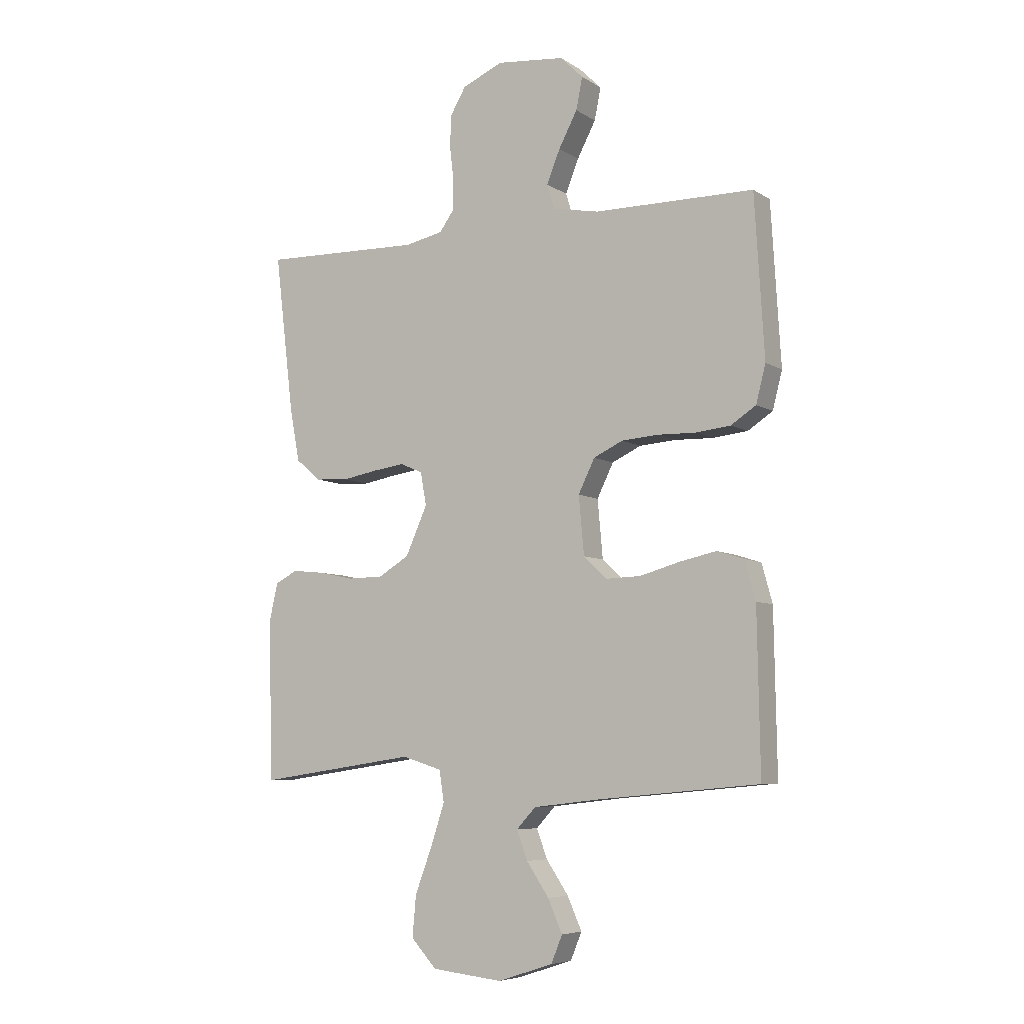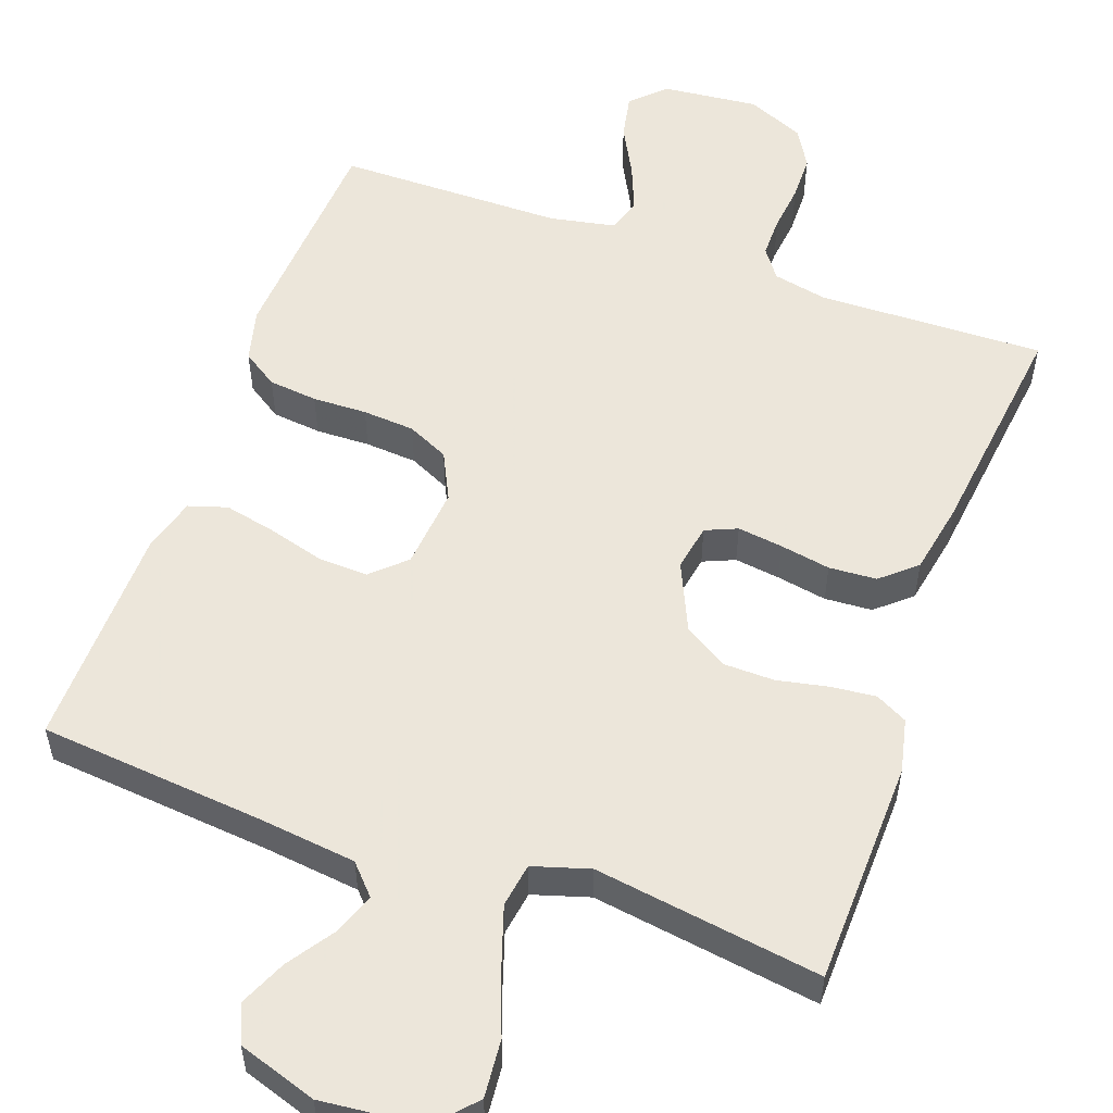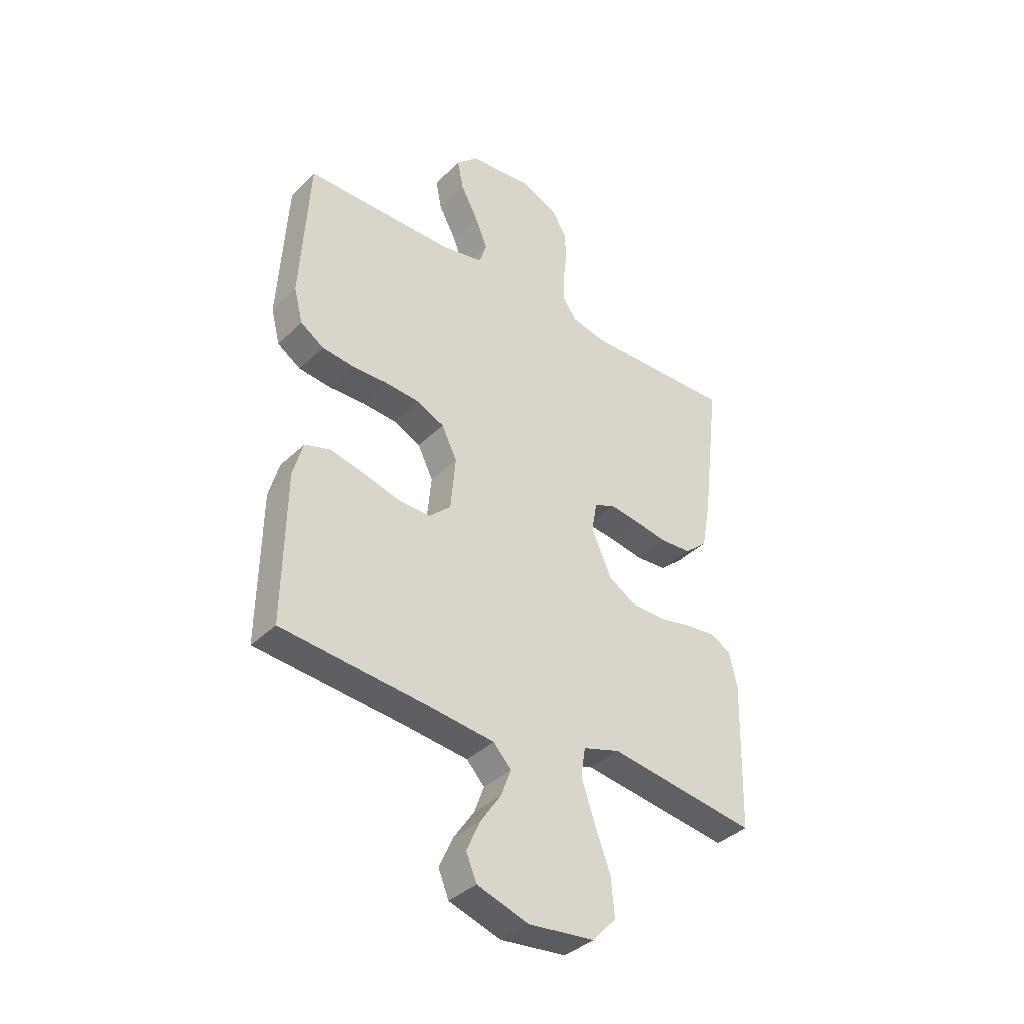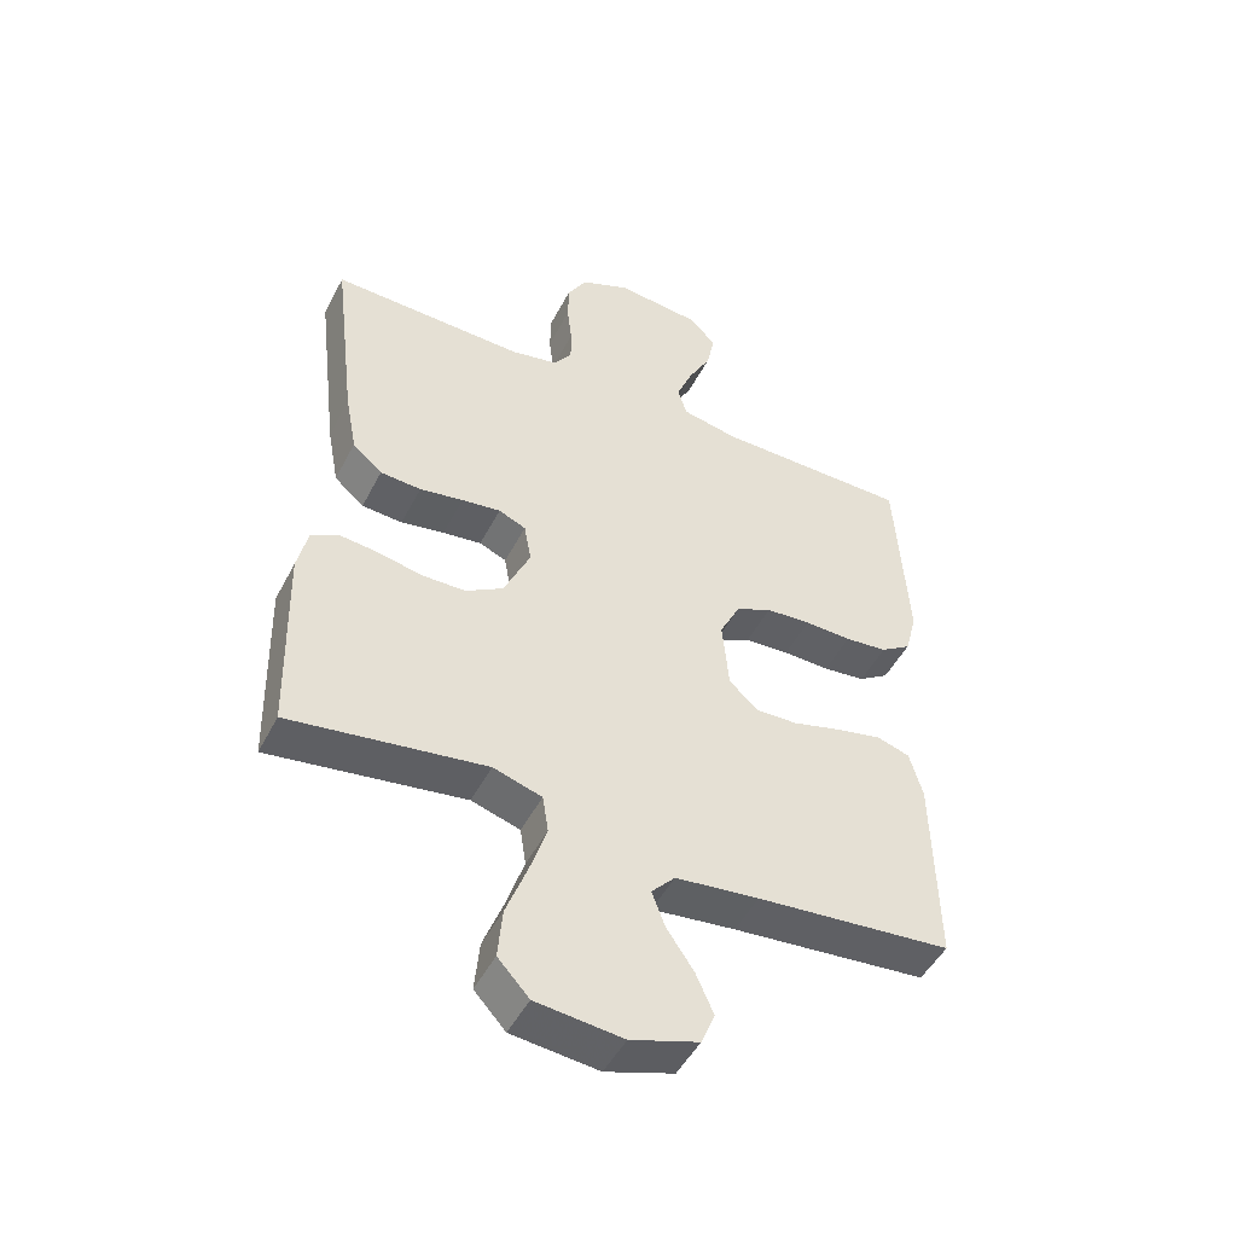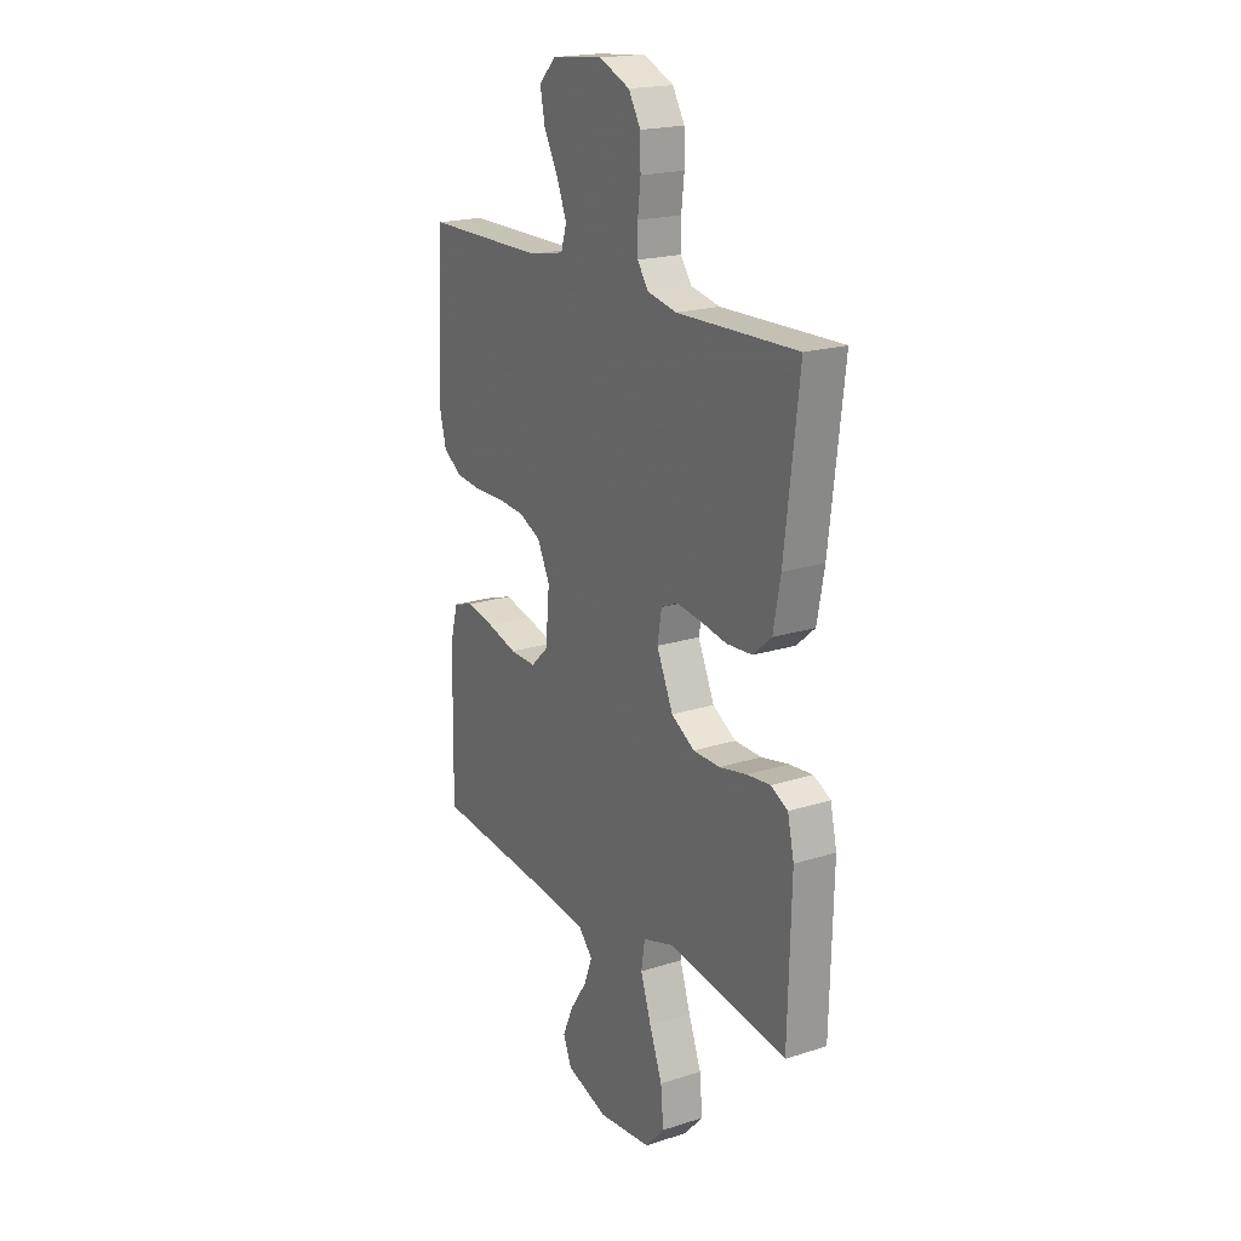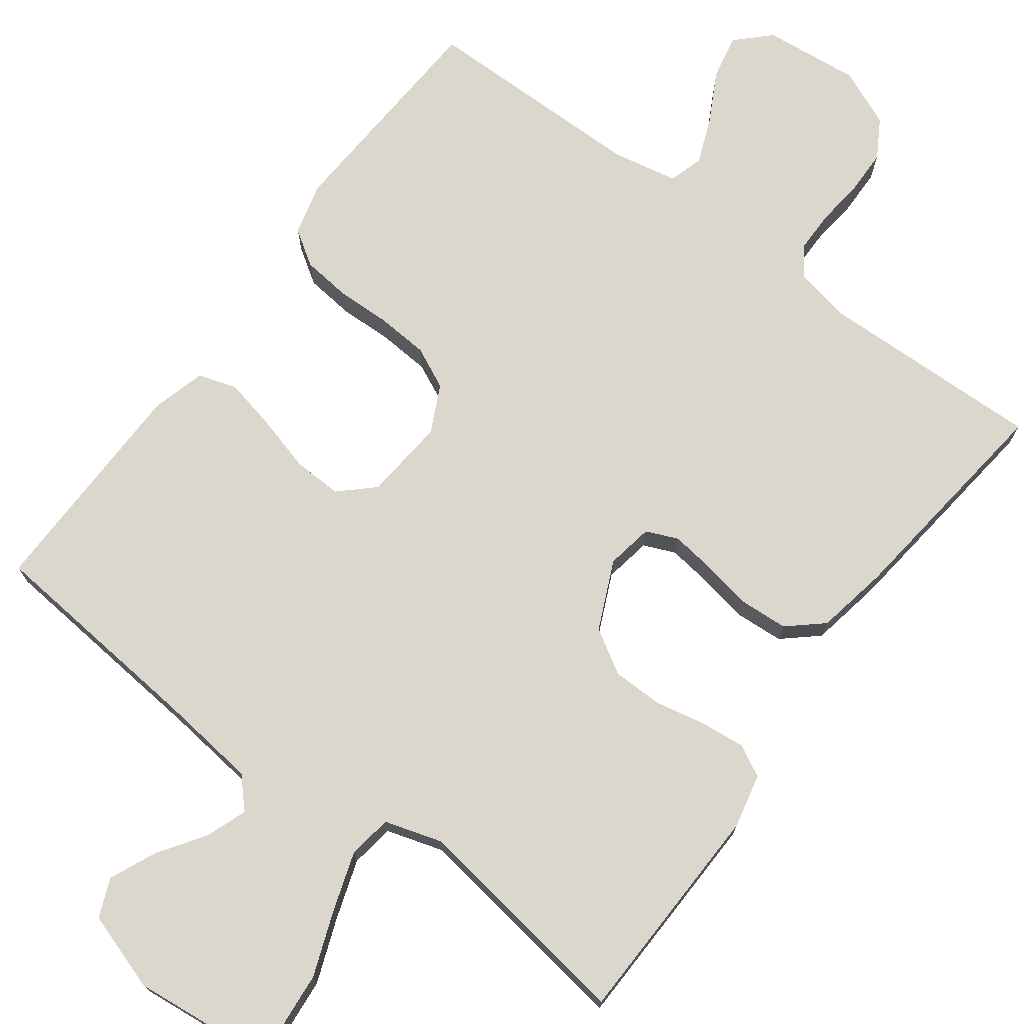
<metadata>
{"format":"obj","ext":"obj","renderer":"f3d","projection":"perspective","resolution":1024,"background":"white","views":[{"elev":-6.6,"azim":30.4,"up":"+Z"},{"elev":54.6,"azim":-160.2,"up":"+Y"},{"elev":-37.7,"azim":140.8,"up":"+Z"},{"elev":-48.6,"azim":-26.5,"up":"+Z"},{"elev":19.7,"azim":-120.7,"up":"+Z"},{"elev":73.0,"azim":-143.4,"up":"+Y"}]}
</metadata>
<code>
v 0.5 0.07 -0.5
v 0.2 0.07 -0.528
v 0.072 0.07 -0.543
v 0.036 0.07 -0.582
v 0.056 0.07 -0.636
v 0.098 0.07 -0.698
v 0.125 0.07 -0.759
v 0.104 0.07 -0.81
v 0 0.07 -0.844
v -0.133 0.07 -0.83
v -0.181 0.07 -0.778
v -0.174 0.07 -0.701
v -0.142 0.07 -0.616
v -0.116 0.07 -0.537
v -0.125 0.07 -0.479
v -0.2 0.07 -0.456
v -0.5 0.07 -0.5
v -0.508 0.07 -0.2
v -0.492 0.07 -0.129
v -0.45 0.07 -0.107
v -0.391 0.07 -0.113
v -0.323 0.07 -0.127
v -0.256 0.07 -0.126
v -0.198 0.07 -0.091
v -0.157 0.07 0
v -0.168 0.07 0.062
v -0.21 0.07 0.08
v -0.27 0.07 0.072
v -0.337 0.07 0.06
v -0.4 0.07 0.064
v -0.446 0.07 0.104
v -0.464 0.07 0.2
v -0.5 0.07 0.5
v -0.2 0.07 0.492
v -0.128 0.07 0.507
v -0.1 0.07 0.546
v -0.1 0.07 0.601
v -0.107 0.07 0.663
v -0.106 0.07 0.724
v -0.076 0.07 0.775
v 0 0.07 0.808
v 0.128 0.07 0.795
v 0.171 0.07 0.753
v 0.159 0.07 0.693
v 0.124 0.07 0.627
v 0.099 0.07 0.565
v 0.113 0.07 0.519
v 0.2 0.07 0.502
v 0.5 0.07 0.5
v 0.518 0.07 0.2
v 0.5 0.07 0.13
v 0.453 0.07 0.099
v 0.388 0.07 0.092
v 0.316 0.07 0.094
v 0.247 0.07 0.089
v 0.192 0.07 0.063
v 0.161 0.07 0
v 0.171 0.07 -0.109
v 0.215 0.07 -0.15
v 0.28 0.07 -0.148
v 0.355 0.07 -0.127
v 0.424 0.07 -0.112
v 0.475 0.07 -0.128
v 0.495 0.07 -0.2
v 0.5 0 -0.5
v 0.2 0 -0.528
v 0.072 0 -0.543
v 0.036 0 -0.582
v 0.056 0 -0.636
v 0.098 0 -0.698
v 0.125 0 -0.759
v 0.104 0 -0.81
v 0 0 -0.844
v -0.133 0 -0.83
v -0.181 0 -0.778
v -0.174 0 -0.701
v -0.142 0 -0.616
v -0.116 0 -0.537
v -0.125 0 -0.479
v -0.2 0 -0.456
v -0.5 0 -0.5
v -0.508 0 -0.2
v -0.492 0 -0.129
v -0.45 0 -0.107
v -0.391 0 -0.113
v -0.323 0 -0.127
v -0.256 0 -0.126
v -0.198 0 -0.091
v -0.157 0 0
v -0.168 0 0.062
v -0.21 0 0.08
v -0.27 0 0.072
v -0.337 0 0.06
v -0.4 0 0.064
v -0.446 0 0.104
v -0.464 0 0.2
v -0.5 0 0.5
v -0.2 0 0.492
v -0.128 0 0.507
v -0.1 0 0.546
v -0.1 0 0.601
v -0.107 0 0.663
v -0.106 0 0.724
v -0.076 0 0.775
v 0 0 0.808
v 0.128 0 0.795
v 0.171 0 0.753
v 0.159 0 0.693
v 0.124 0 0.627
v 0.099 0 0.565
v 0.113 0 0.519
v 0.2 0 0.502
v 0.5 0 0.5
v 0.518 0 0.2
v 0.5 0 0.13
v 0.453 0 0.099
v 0.388 0 0.092
v 0.316 0 0.094
v 0.247 0 0.089
v 0.192 0 0.063
v 0.161 0 0
v 0.171 0 -0.109
v 0.215 0 -0.15
v 0.28 0 -0.148
v 0.355 0 -0.127
v 0.424 0 -0.112
v 0.475 0 -0.128
v 0.495 0 -0.2
f 64 1 2
f 63 64 2
f 62 63 2
f 61 62 2
f 60 61 2
f 59 60 2 3
f 58 59 3 4
f 57 58 4
f 52 53 54
f 51 52 54
f 50 51 54
f 49 50 54
f 48 49 54
f 47 48 54 55
f 43 44 45
f 42 43 45
f 41 42 45
f 40 41 45
f 39 40 45
f 38 39 45
f 37 38 45
f 36 37 45 46
f 35 36 46 47
f 32 33 34
f 31 32 34
f 30 31 34
f 29 30 34
f 28 29 34
f 34 35 47
f 28 34 47
f 27 28 47
f 20 21 22
f 19 20 22
f 18 19 22
f 17 18 22
f 16 17 22
f 15 16 22 23
f 11 12 13
f 10 11 13
f 9 10 13
f 8 9 13
f 7 8 13
f 6 7 13
f 5 6 13
f 4 5 13 14
f 57 4 14 15
f 47 55 56
f 27 47 56
f 26 27 56
f 25 26 56 57
f 24 25 57 15
f 15 23 24
f 66 65 128
f 66 128 127
f 66 127 126
f 66 126 125
f 66 125 124
f 67 66 124 123
f 68 67 123 122
f 68 122 121
f 118 117 116
f 118 116 115
f 118 115 114
f 118 114 113
f 118 113 112
f 119 118 112 111
f 109 108 107
f 109 107 106
f 109 106 105
f 109 105 104
f 109 104 103
f 109 103 102
f 109 102 101
f 110 109 101 100
f 111 110 100 99
f 98 97 96
f 98 96 95
f 98 95 94
f 98 94 93
f 98 93 92
f 111 99 98
f 111 98 92
f 111 92 91
f 86 85 84
f 86 84 83
f 86 83 82
f 86 82 81
f 86 81 80
f 87 86 80 79
f 77 76 75
f 77 75 74
f 77 74 73
f 77 73 72
f 77 72 71
f 77 71 70
f 77 70 69
f 78 77 69 68
f 79 78 68 121
f 120 119 111
f 120 111 91
f 120 91 90
f 121 120 90 89
f 79 121 89 88
f 88 87 79
f 1 65 66 2
f 2 66 67 3
f 3 67 68 4
f 4 68 69 5
f 5 69 70 6
f 6 70 71 7
f 7 71 72 8
f 8 72 73 9
f 9 73 74 10
f 10 74 75 11
f 11 75 76 12
f 12 76 77 13
f 13 77 78 14
f 14 78 79 15
f 15 79 80 16
f 16 80 81 17
f 17 81 82 18
f 18 82 83 19
f 19 83 84 20
f 20 84 85 21
f 21 85 86 22
f 22 86 87 23
f 23 87 88 24
f 24 88 89 25
f 25 89 90 26
f 26 90 91 27
f 27 91 92 28
f 28 92 93 29
f 29 93 94 30
f 30 94 95 31
f 31 95 96 32
f 32 96 97 33
f 33 97 98 34
f 34 98 99 35
f 35 99 100 36
f 36 100 101 37
f 37 101 102 38
f 38 102 103 39
f 39 103 104 40
f 40 104 105 41
f 41 105 106 42
f 42 106 107 43
f 43 107 108 44
f 44 108 109 45
f 45 109 110 46
f 46 110 111 47
f 47 111 112 48
f 48 112 113 49
f 49 113 114 50
f 50 114 115 51
f 51 115 116 52
f 52 116 117 53
f 53 117 118 54
f 54 118 119 55
f 55 119 120 56
f 56 120 121 57
f 57 121 122 58
f 58 122 123 59
f 59 123 124 60
f 60 124 125 61
f 61 125 126 62
f 62 126 127 63
f 63 127 128 64
f 64 128 65 1

</code>
